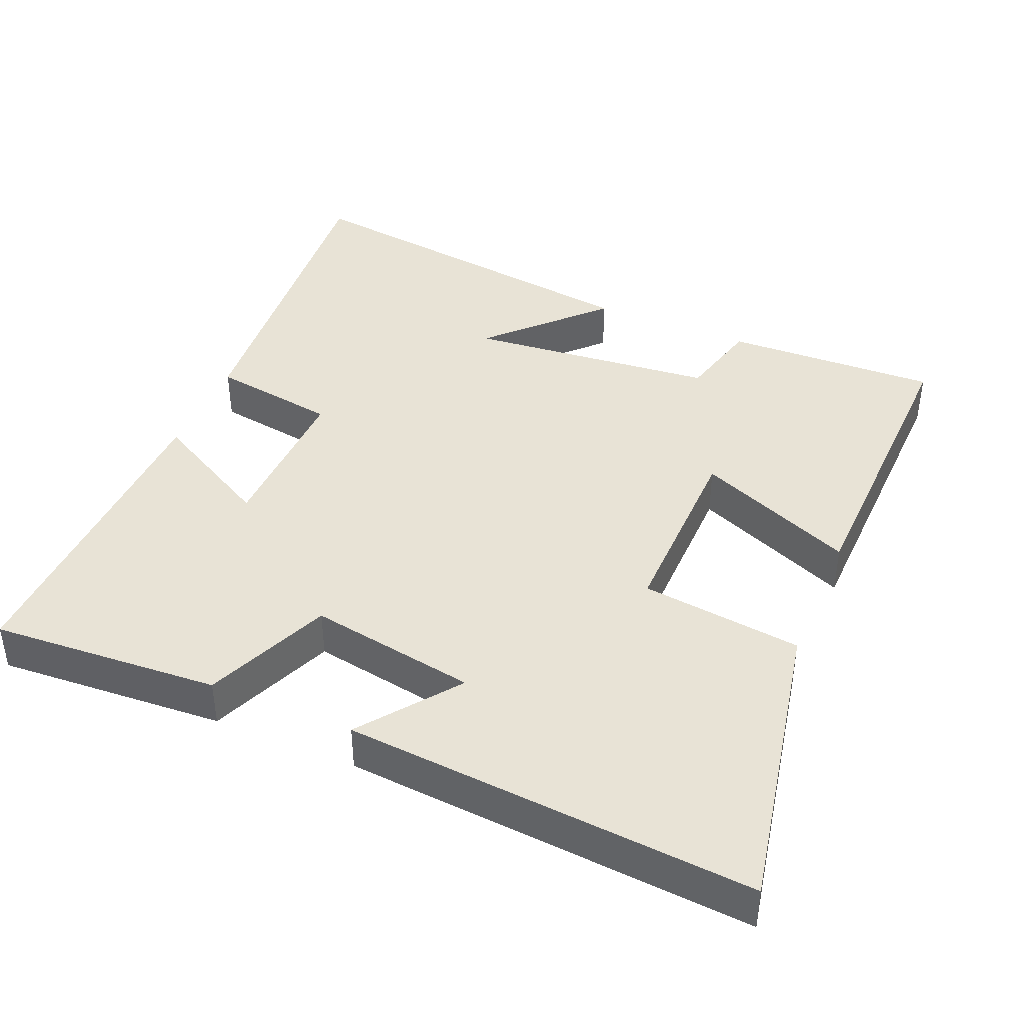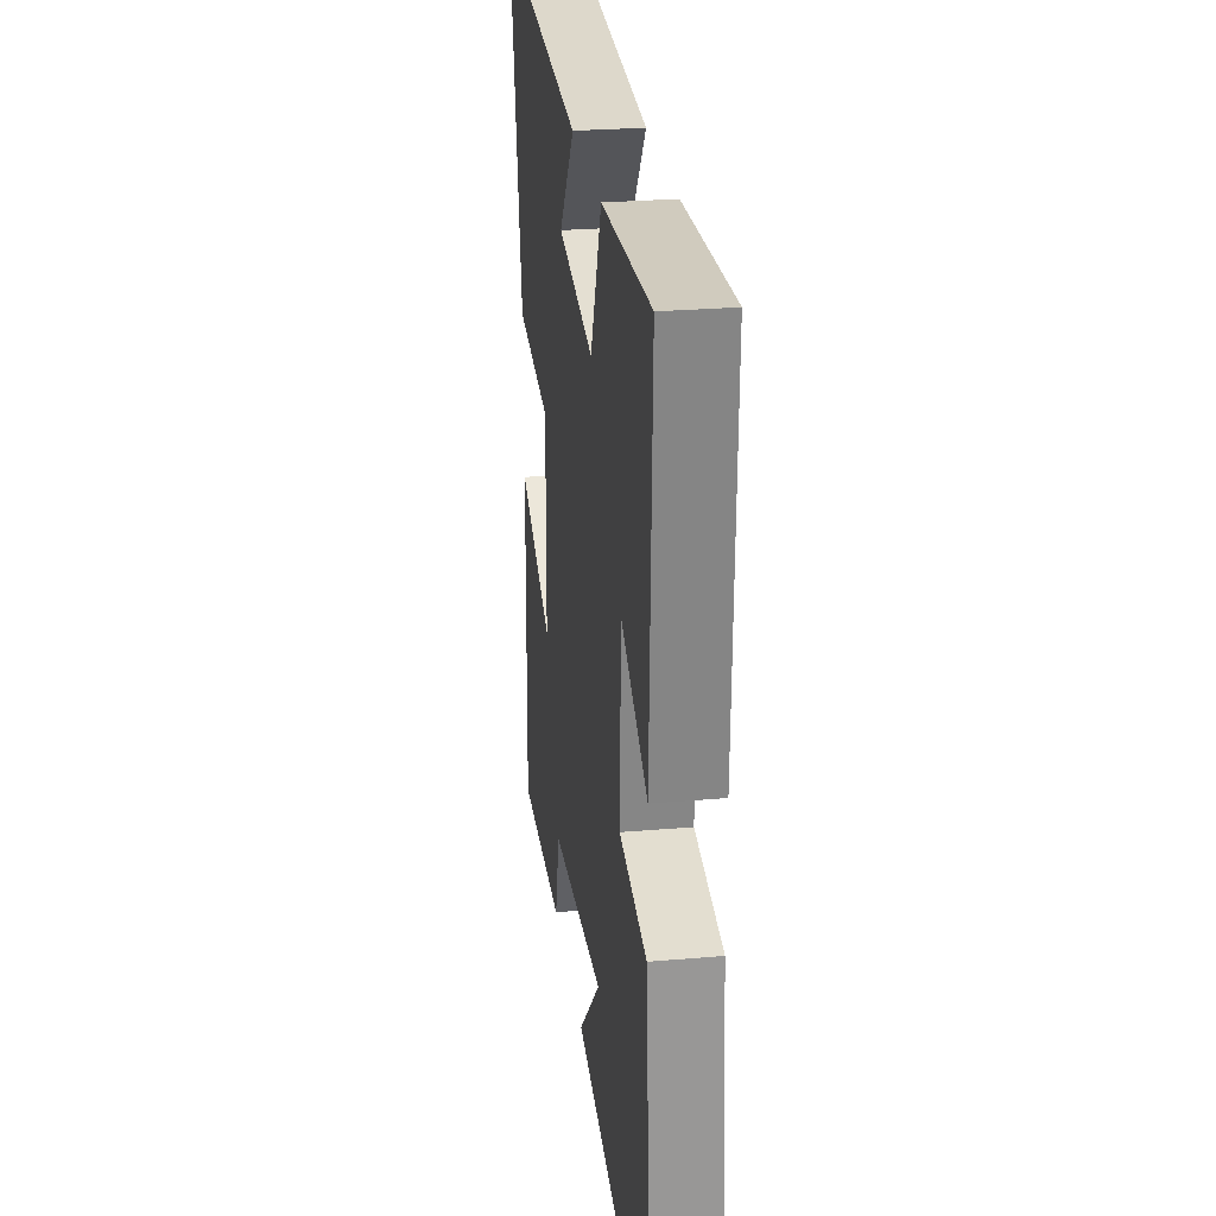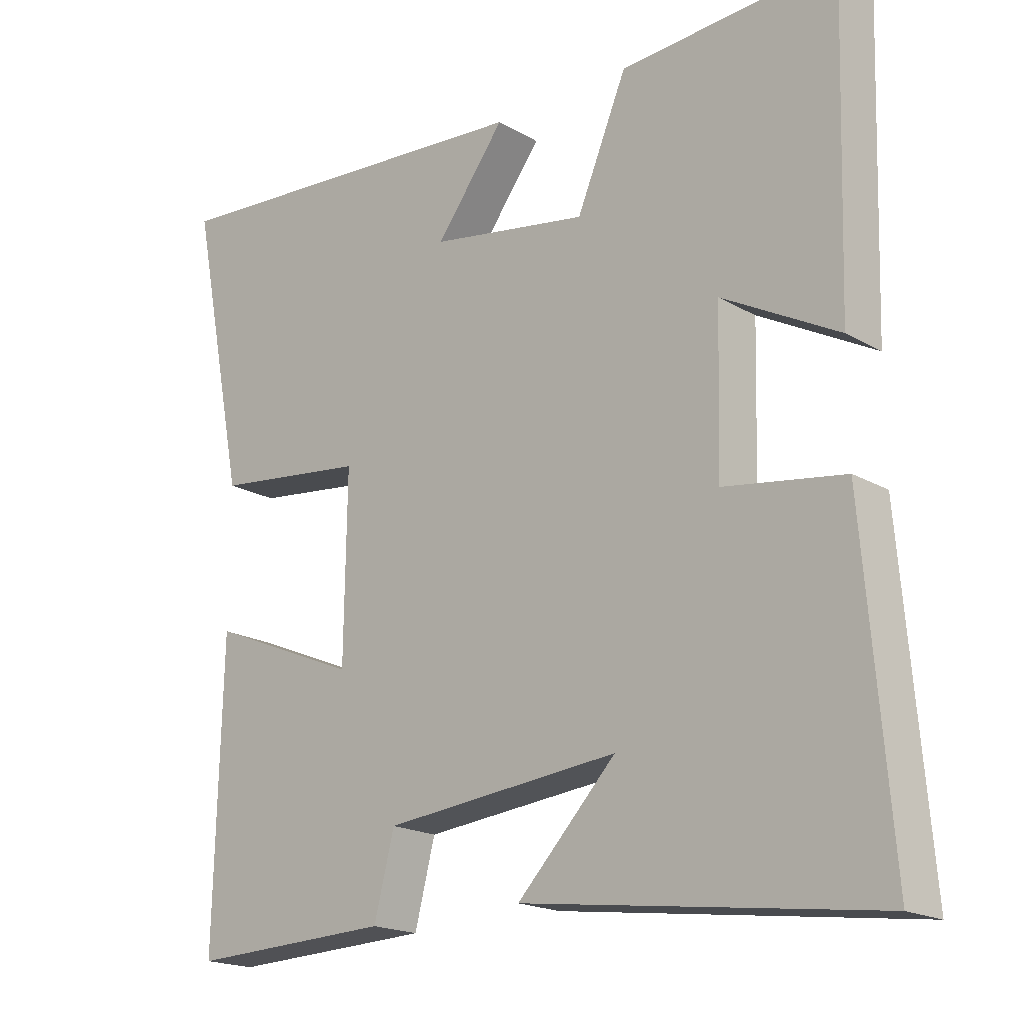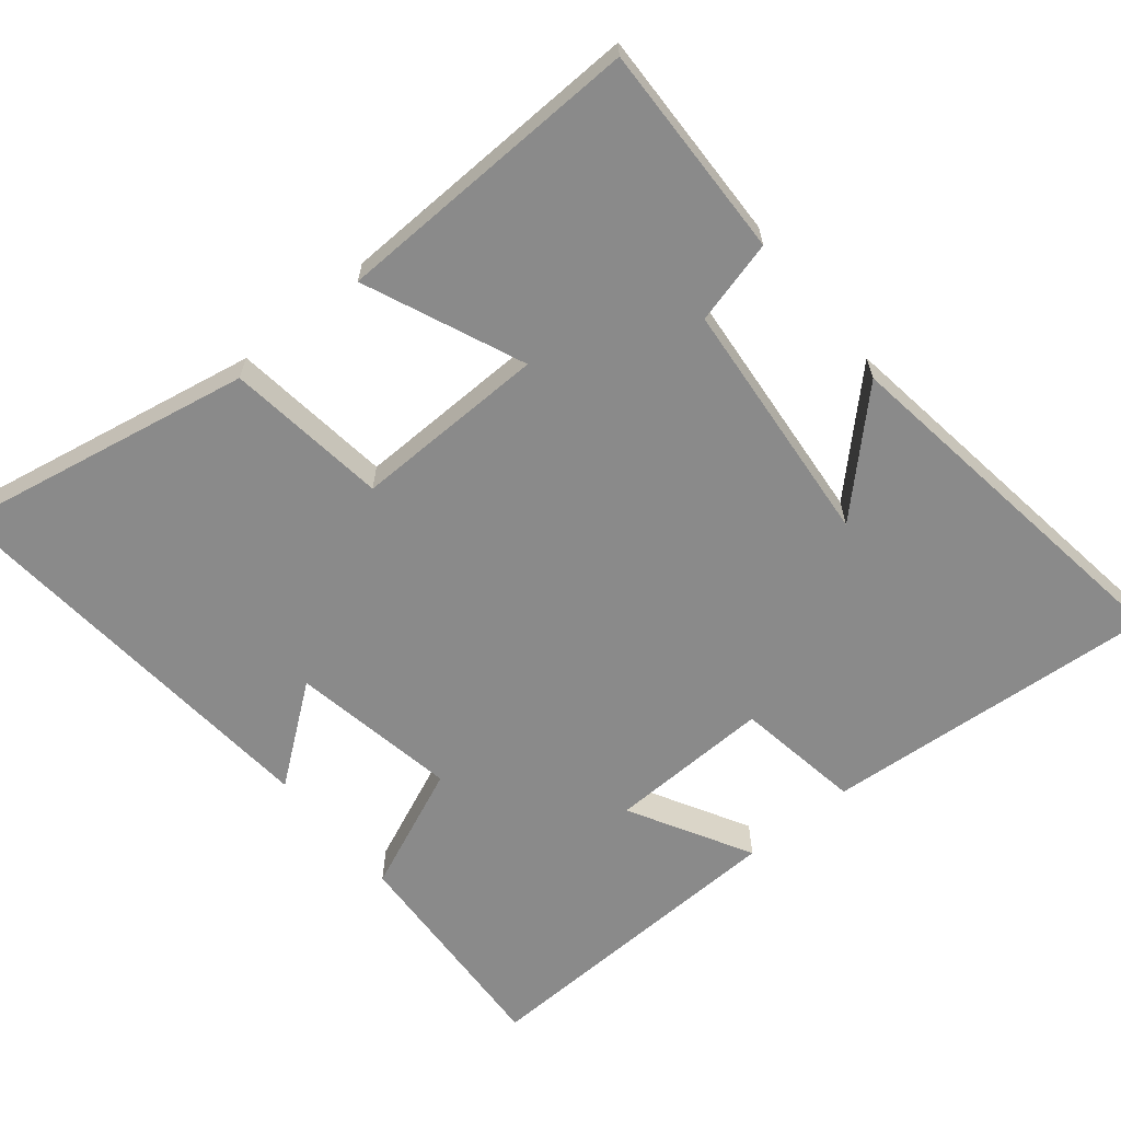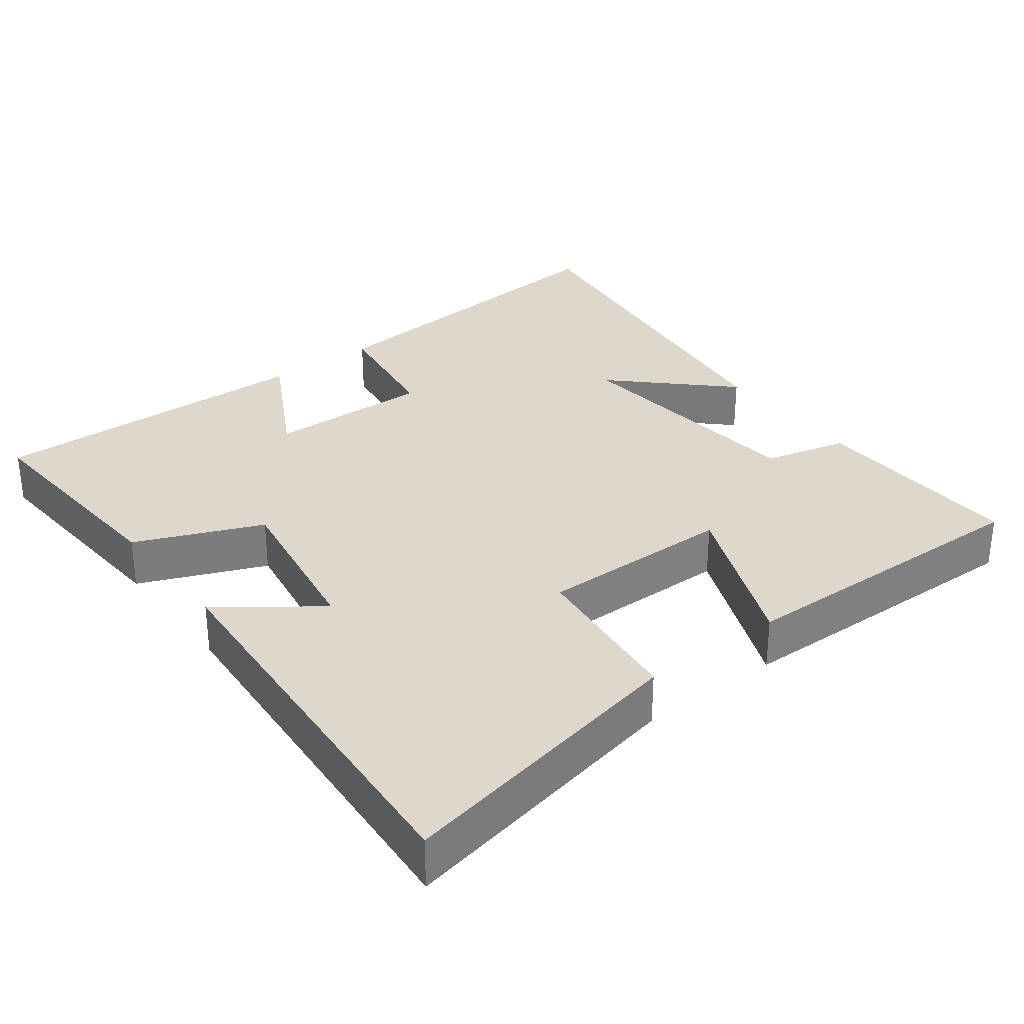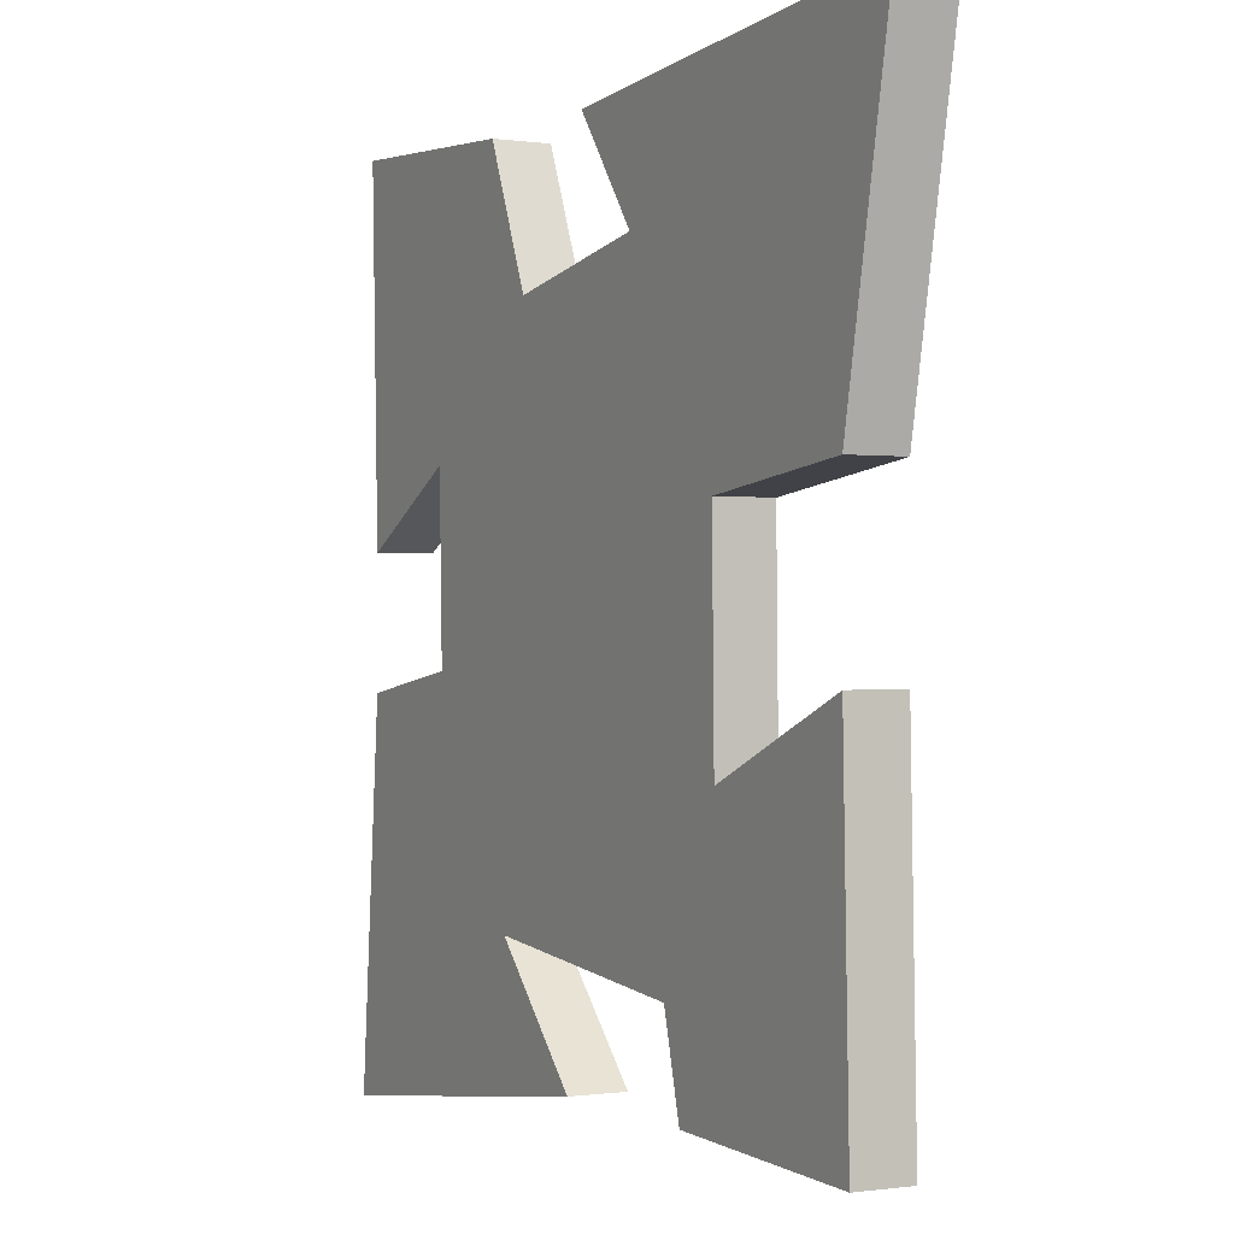
<metadata>
{"format":"obj","ext":"obj","renderer":"f3d","projection":"perspective","resolution":1024,"background":"white","views":[{"elev":41.4,"azim":22.9,"up":"+Y"},{"elev":26.9,"azim":-97.6,"up":"+Z"},{"elev":-18.8,"azim":-137.6,"up":"+Z"},{"elev":-63.4,"azim":129.7,"up":"+Y"},{"elev":31.3,"azim":52.5,"up":"+Y"},{"elev":-0.3,"azim":61.8,"up":"+Z"}]}
</metadata>
<code>
v 0.582 0.07 0.544
v 0.5 0.07 0.126
v 0.274 0.07 0.099
v 0.278 0.07 -0.171
v 0.5 0.07 -0.078
v 0.511 0.07 -0.511
v 0.212 0.07 -0.5
v 0.182 0.07 -0.383
v -0.166 0.07 -0.349
v -0.02 0.07 -0.5
v -0.539 0.07 -0.569
v -0.5 0.07 -0.098
v -0.323 0.07 -0.071
v -0.329 0.07 0.157
v -0.5 0.07 0.064
v -0.514 0.07 0.52
v -0.195 0.07 0.5
v -0.121 0.07 0.325
v 0.113 0.07 0.365
v 0.011 0.07 0.5
v 0.582 0 0.544
v 0.5 0 0.126
v 0.274 0 0.099
v 0.278 0 -0.171
v 0.5 0 -0.078
v 0.511 0 -0.511
v 0.212 0 -0.5
v 0.182 0 -0.383
v -0.166 0 -0.349
v -0.02 0 -0.5
v -0.539 0 -0.569
v -0.5 0 -0.098
v -0.323 0 -0.071
v -0.329 0 0.157
v -0.5 0 0.064
v -0.514 0 0.52
v -0.195 0 0.5
v -0.121 0 0.325
v 0.113 0 0.365
v 0.011 0 0.5
f 19 20 1 2
f 18 19 2 3
f 15 16 17 18
f 14 15 18
f 13 14 18 3
f 11 12 13
f 9 10 11
f 9 11 13 3
f 5 6 7 8
f 4 5 8
f 3 4 8 9
f 22 21 40 39
f 23 22 39 38
f 38 37 36 35
f 38 35 34
f 23 38 34 33
f 33 32 31
f 31 30 29
f 23 33 31 29
f 28 27 26 25
f 28 25 24
f 29 28 24 23
f 1 21 22 2
f 2 22 23 3
f 3 23 24 4
f 4 24 25 5
f 5 25 26 6
f 6 26 27 7
f 7 27 28 8
f 8 28 29 9
f 9 29 30 10
f 10 30 31 11
f 11 31 32 12
f 12 32 33 13
f 13 33 34 14
f 14 34 35 15
f 15 35 36 16
f 16 36 37 17
f 17 37 38 18
f 18 38 39 19
f 19 39 40 20
f 20 40 21 1

</code>
